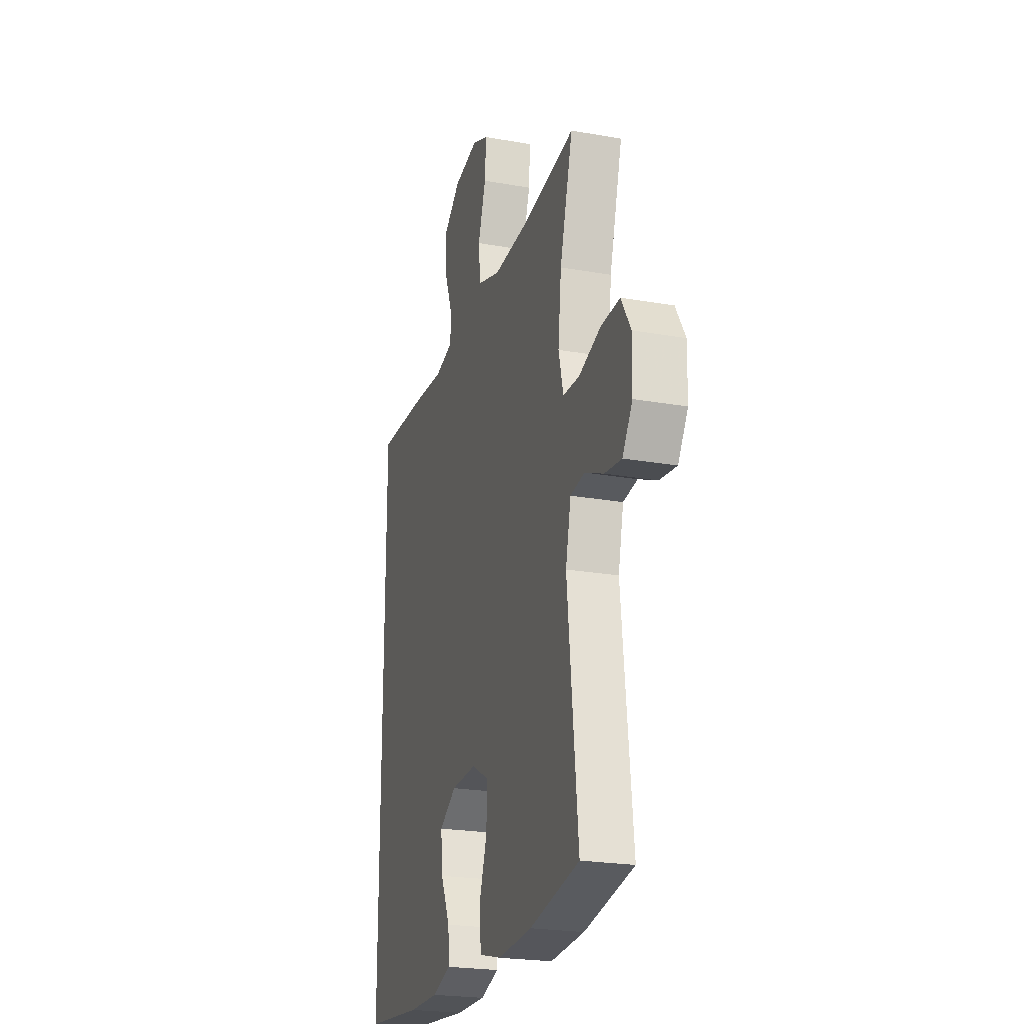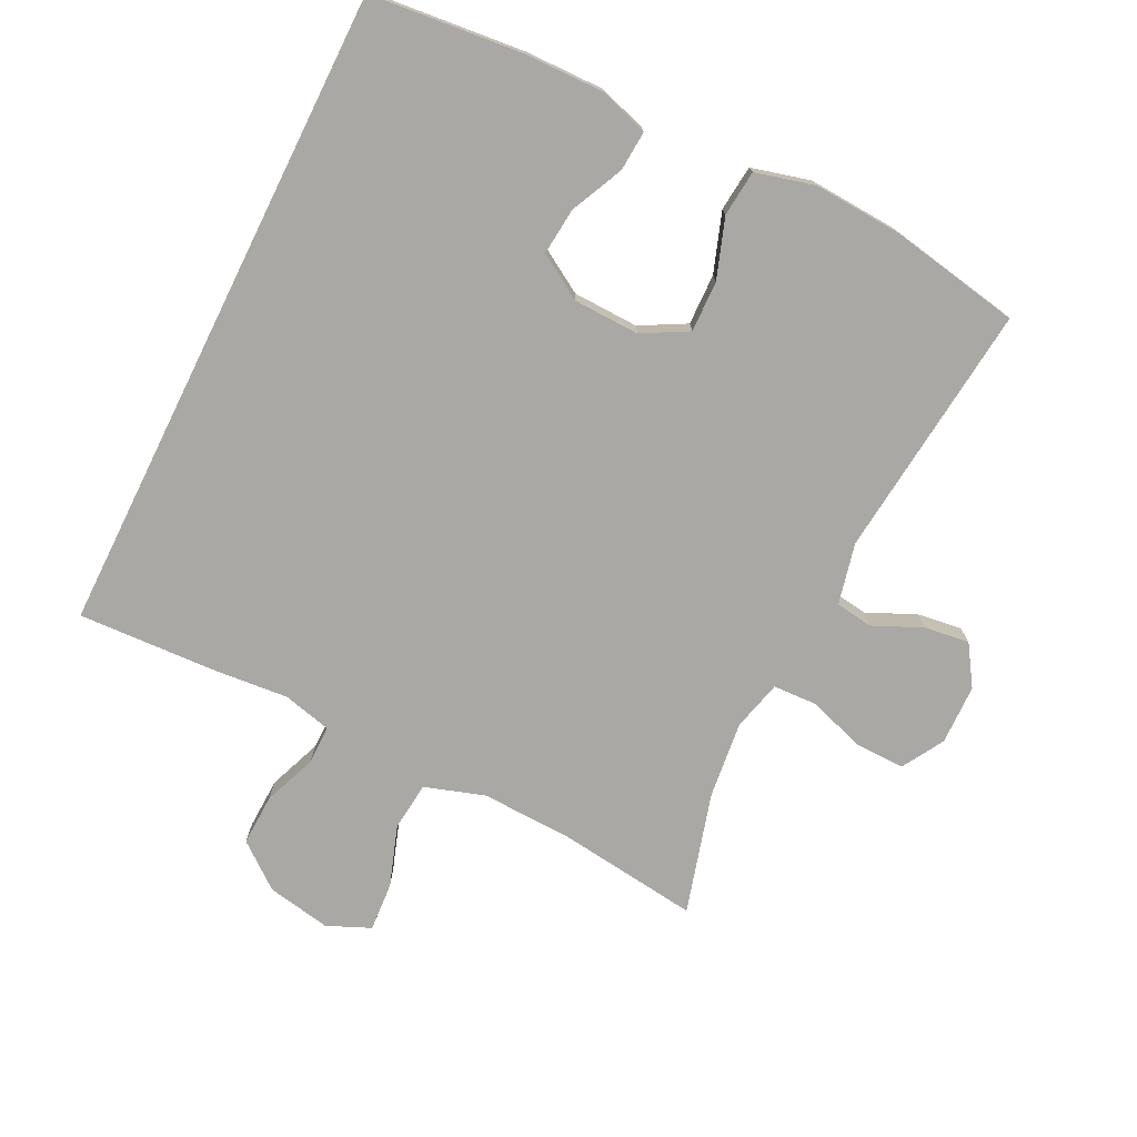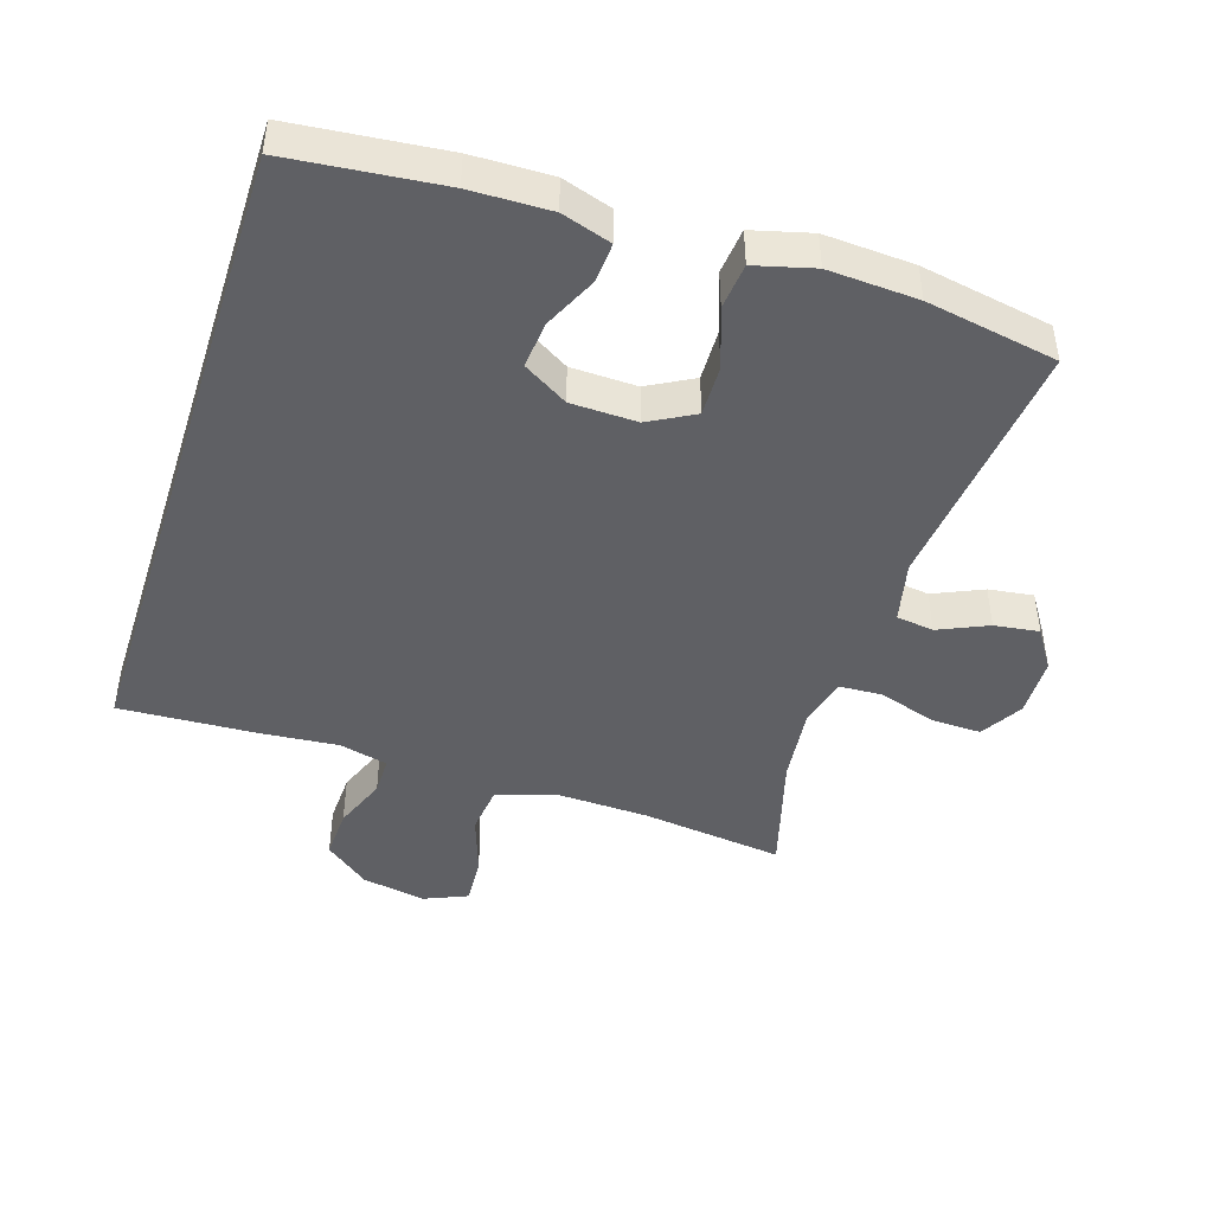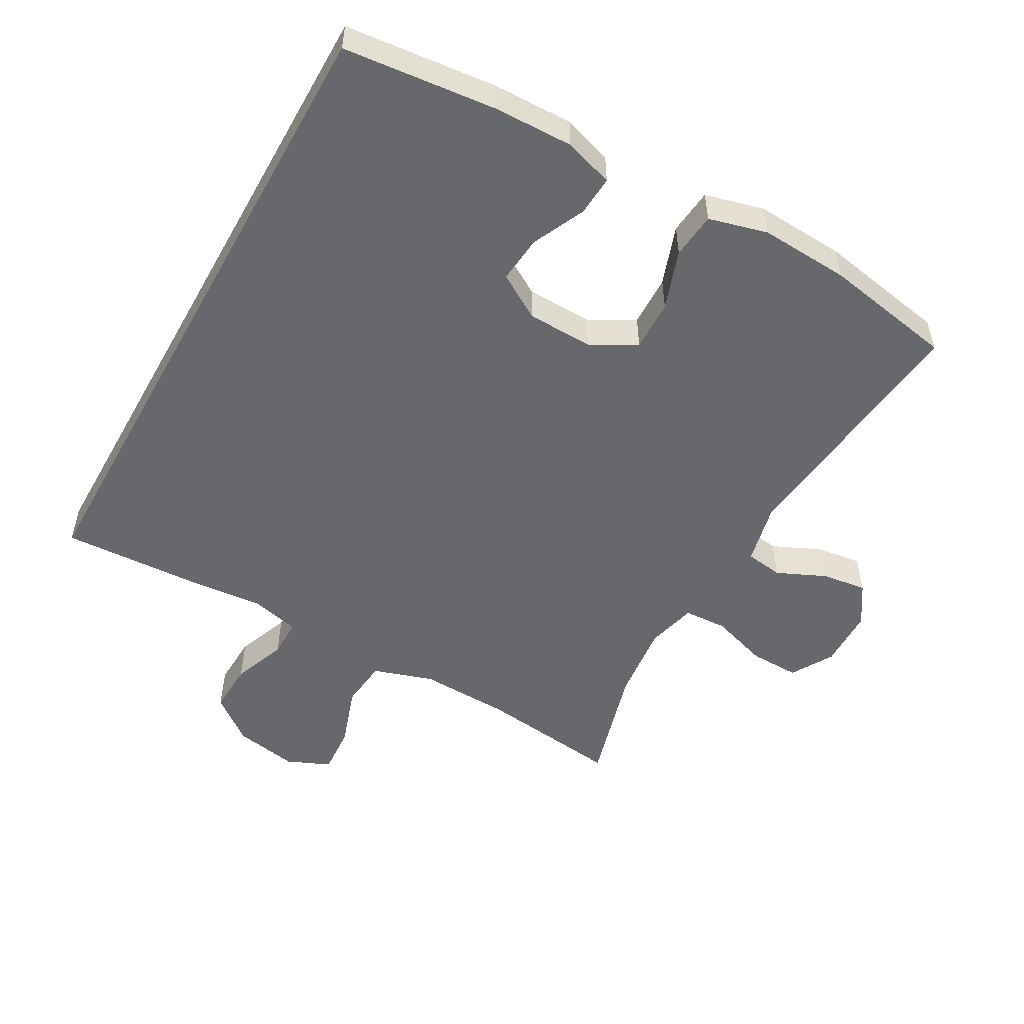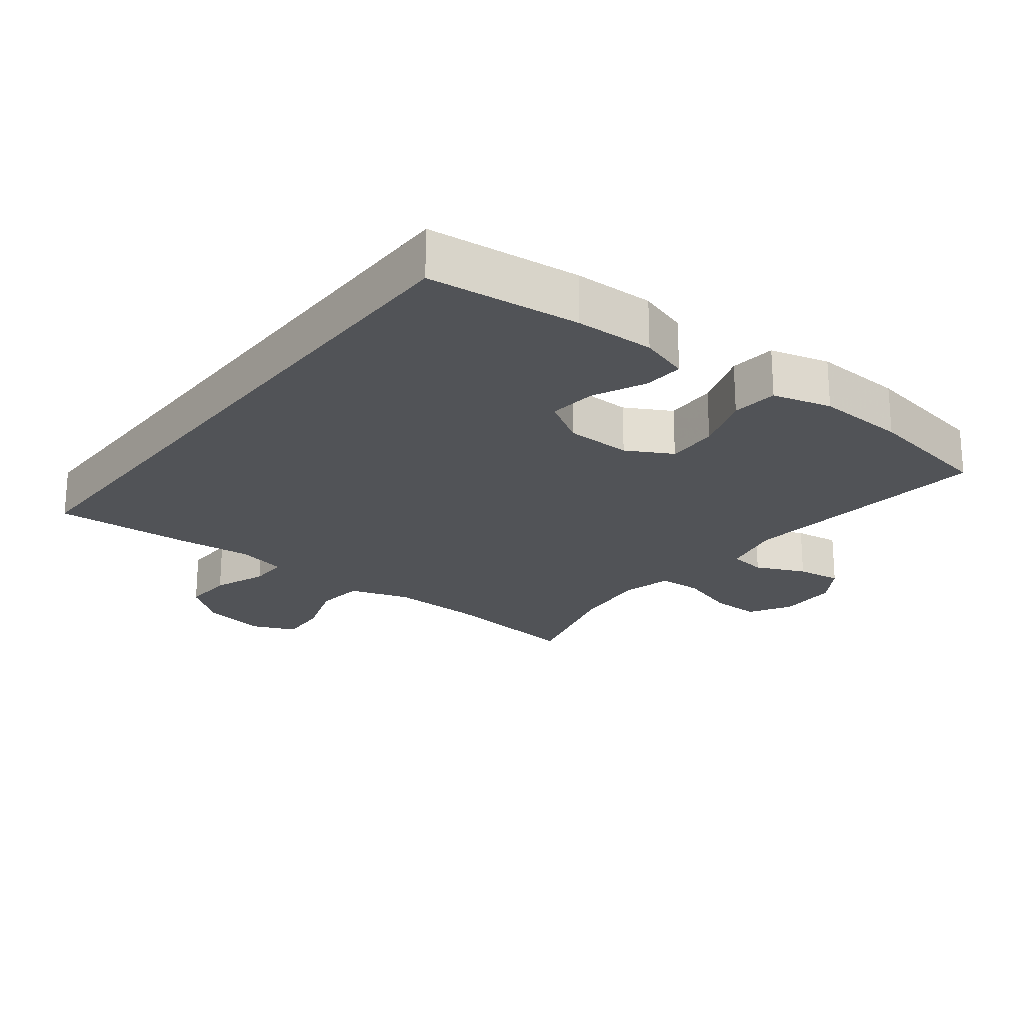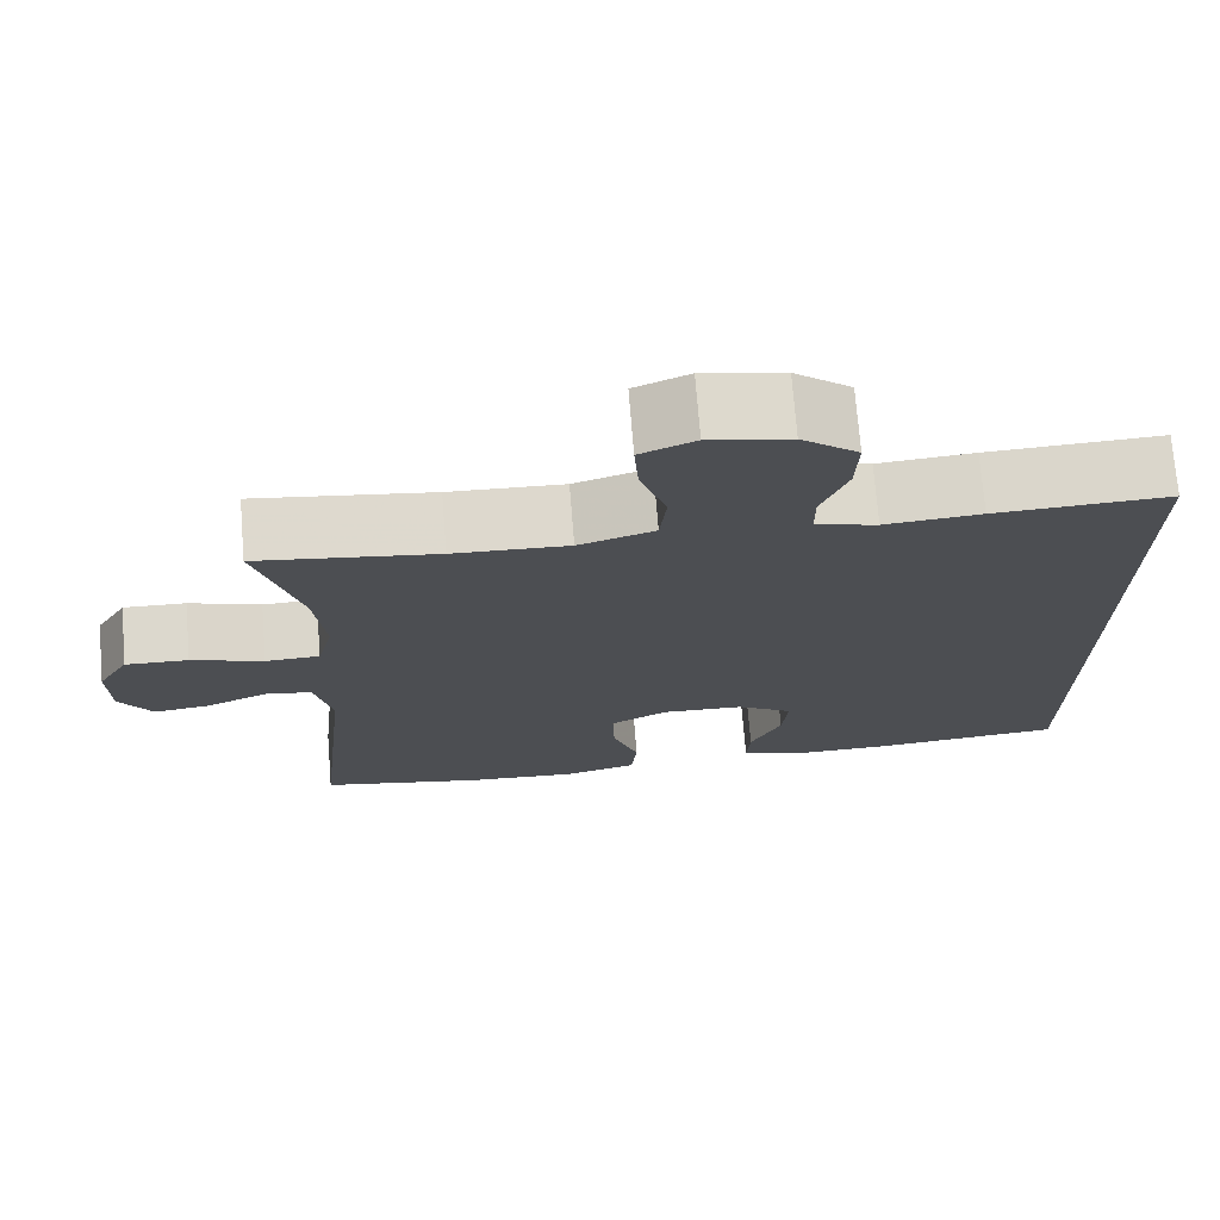
<metadata>
{"format":"obj","ext":"obj","renderer":"f3d","projection":"perspective","resolution":1024,"background":"white","views":[{"elev":-23.1,"azim":-106.8,"up":"+Z"},{"elev":-75.1,"azim":153.7,"up":"+Y"},{"elev":-45.0,"azim":162.3,"up":"+Y"},{"elev":-52.3,"azim":150.8,"up":"+Y"},{"elev":-22.2,"azim":142.3,"up":"+Y"},{"elev":72.9,"azim":-4.6,"up":"+Z"}]}
</metadata>
<code>
v 0.5 0.07 -0.502
v 0.271 0.07 -0.525
v 0.152 0.07 -0.527
v 0.078 0.07 -0.503
v 0.082 0.07 -0.443
v 0.119 0.07 -0.364
v 0.126 0.07 -0.293
v 0.059 0.07 -0.252
v -0.04 0.07 -0.249
v -0.108 0.07 -0.286
v -0.106 0.07 -0.363
v -0.075 0.07 -0.452
v -0.082 0.07 -0.521
v -0.17 0.07 -0.544
v -0.304 0.07 -0.536
v -0.5 0.07 -0.5
v -0.459 0.07 -0.116
v -0.48 0.07 -0.024
v -0.536 0.07 -0.016
v -0.61 0.07 -0.049
v -0.677 0.07 -0.058
v -0.716 0.07 0.002
v -0.718 0.07 0.092
v -0.681 0.07 0.155
v -0.606 0.07 0.153
v -0.52 0.07 0.125
v -0.455 0.07 0.128
v -0.436 0.07 0.203
v -0.449 0.07 0.319
v -0.5 0.07 0.5
v -0.287 0.07 0.473
v -0.15 0.07 0.468
v -0.06 0.07 0.497
v -0.052 0.07 0.57
v -0.083 0.07 0.661
v -0.088 0.07 0.735
v -0.023 0.07 0.763
v 0.073 0.07 0.745
v 0.14 0.07 0.692
v 0.137 0.07 0.615
v 0.106 0.07 0.535
v 0.106 0.07 0.477
v 0.179 0.07 0.459
v 0.293 0.07 0.469
v 0.5 0.07 0.479
v 0.5 0 -0.502
v 0.271 0 -0.525
v 0.152 0 -0.527
v 0.078 0 -0.503
v 0.082 0 -0.443
v 0.119 0 -0.364
v 0.126 0 -0.293
v 0.059 0 -0.252
v -0.04 0 -0.249
v -0.108 0 -0.286
v -0.106 0 -0.363
v -0.075 0 -0.452
v -0.082 0 -0.521
v -0.17 0 -0.544
v -0.304 0 -0.536
v -0.5 0 -0.5
v -0.459 0 -0.116
v -0.48 0 -0.024
v -0.536 0 -0.016
v -0.61 0 -0.049
v -0.677 0 -0.058
v -0.716 0 0.002
v -0.718 0 0.092
v -0.681 0 0.155
v -0.606 0 0.153
v -0.52 0 0.125
v -0.455 0 0.128
v -0.436 0 0.203
v -0.449 0 0.319
v -0.5 0 0.5
v -0.287 0 0.473
v -0.15 0 0.468
v -0.06 0 0.497
v -0.052 0 0.57
v -0.083 0 0.661
v -0.088 0 0.735
v -0.023 0 0.763
v 0.073 0 0.745
v 0.14 0 0.692
v 0.137 0 0.615
v 0.106 0 0.535
v 0.106 0 0.477
v 0.179 0 0.459
v 0.293 0 0.469
v 0.5 0 0.479
f 43 44 45 1
f 42 43 1 2
f 38 39 40 41
f 38 41 42
f 37 38 42
f 34 35 36 37
f 33 34 37 42
f 32 33 42 2
f 29 30 31
f 28 29 31 32
f 27 28 32
f 23 24 25 26
f 23 26 27
f 22 23 27
f 19 20 21 22
f 19 22 27
f 18 19 27 32
f 14 15 16 17
f 11 12 13 14
f 10 11 14 17
f 9 10 17 18
f 3 4 5 6
f 3 6 7
f 2 3 7
f 32 2 7
f 8 9 18 32
f 7 8 32
f 46 90 89 88
f 47 46 88 87
f 86 85 84 83
f 87 86 83
f 87 83 82
f 82 81 80 79
f 87 82 79 78
f 47 87 78 77
f 76 75 74
f 77 76 74 73
f 77 73 72
f 71 70 69 68
f 72 71 68
f 72 68 67
f 67 66 65 64
f 72 67 64
f 77 72 64 63
f 62 61 60 59
f 59 58 57 56
f 62 59 56 55
f 63 62 55 54
f 51 50 49 48
f 52 51 48
f 52 48 47
f 52 47 77
f 77 63 54 53
f 77 53 52
f 1 46 47 2
f 2 47 48 3
f 3 48 49 4
f 4 49 50 5
f 5 50 51 6
f 6 51 52 7
f 7 52 53 8
f 8 53 54 9
f 9 54 55 10
f 10 55 56 11
f 11 56 57 12
f 12 57 58 13
f 13 58 59 14
f 14 59 60 15
f 15 60 61 16
f 16 61 62 17
f 17 62 63 18
f 18 63 64 19
f 19 64 65 20
f 20 65 66 21
f 21 66 67 22
f 22 67 68 23
f 23 68 69 24
f 24 69 70 25
f 25 70 71 26
f 26 71 72 27
f 27 72 73 28
f 28 73 74 29
f 29 74 75 30
f 30 75 76 31
f 31 76 77 32
f 32 77 78 33
f 33 78 79 34
f 34 79 80 35
f 35 80 81 36
f 36 81 82 37
f 37 82 83 38
f 38 83 84 39
f 39 84 85 40
f 40 85 86 41
f 41 86 87 42
f 42 87 88 43
f 43 88 89 44
f 44 89 90 45
f 45 90 46 1

</code>
